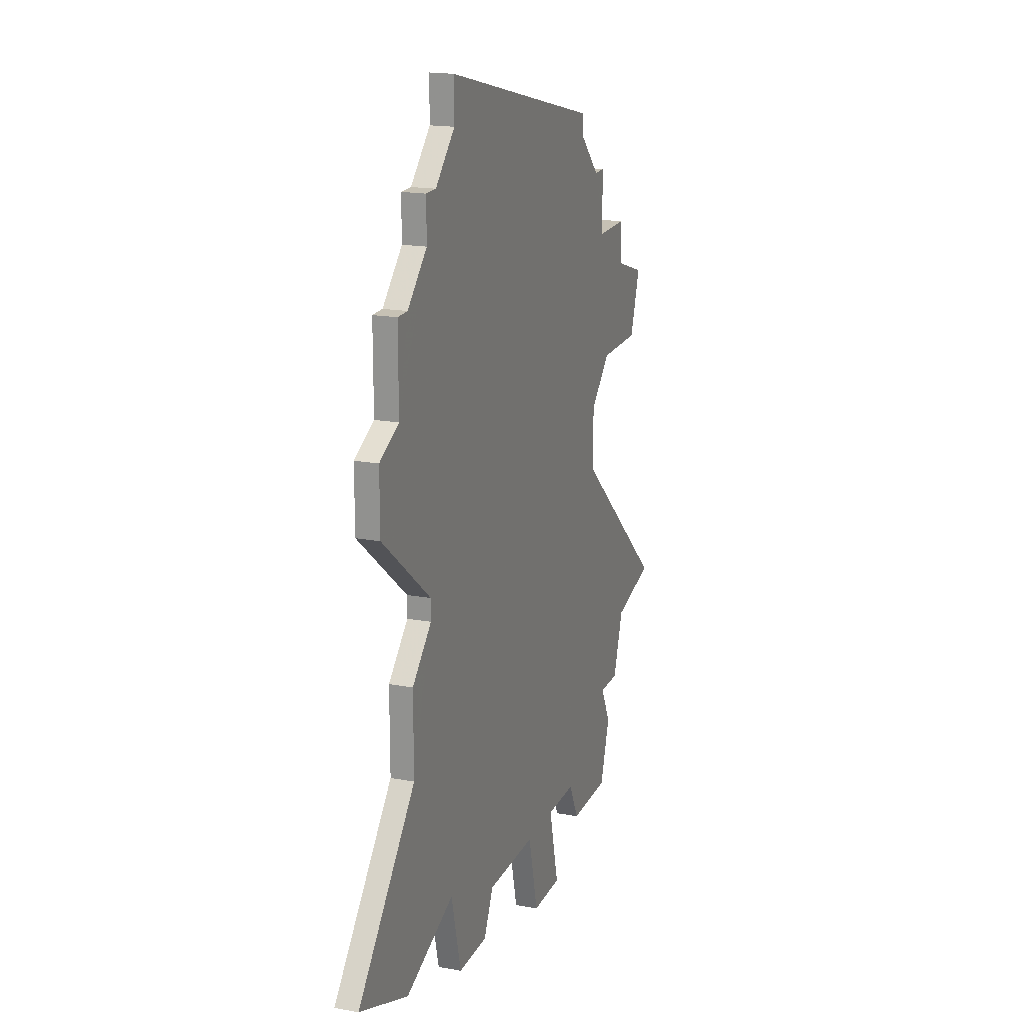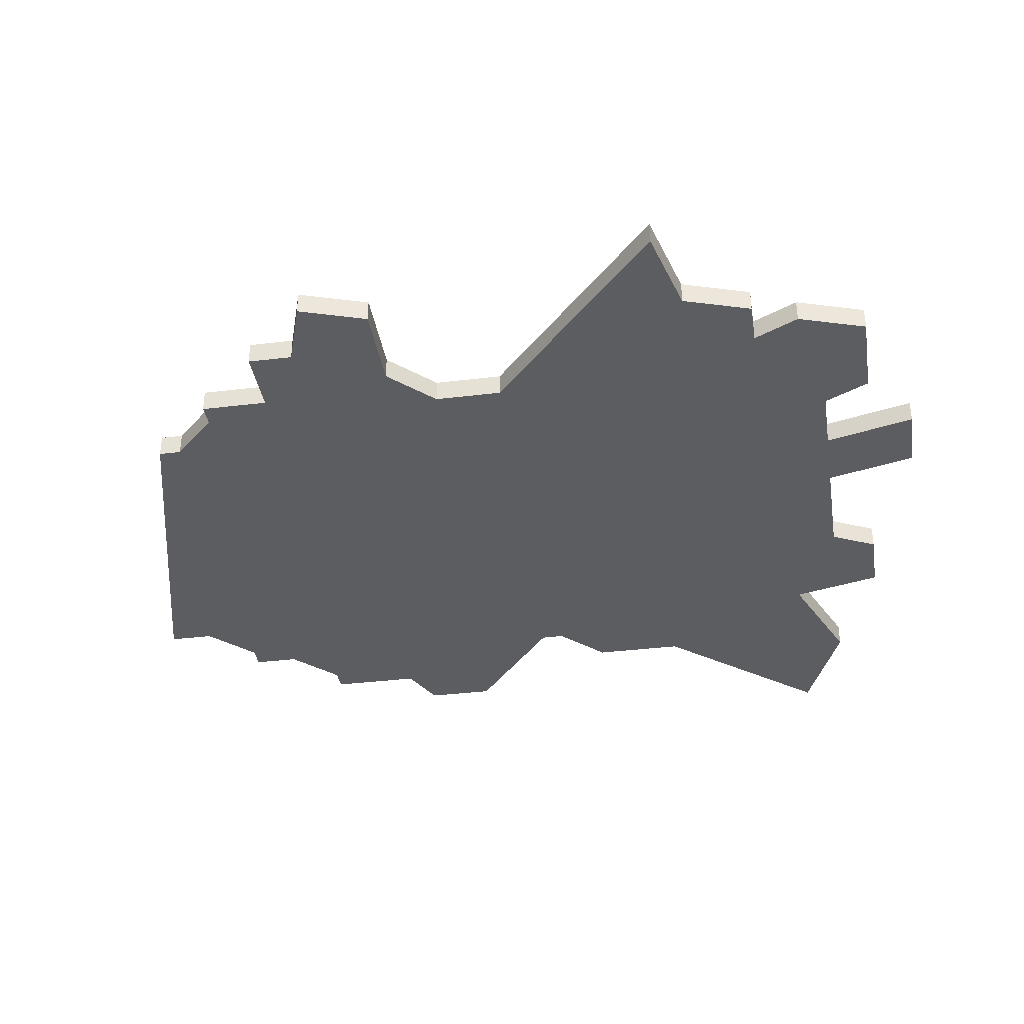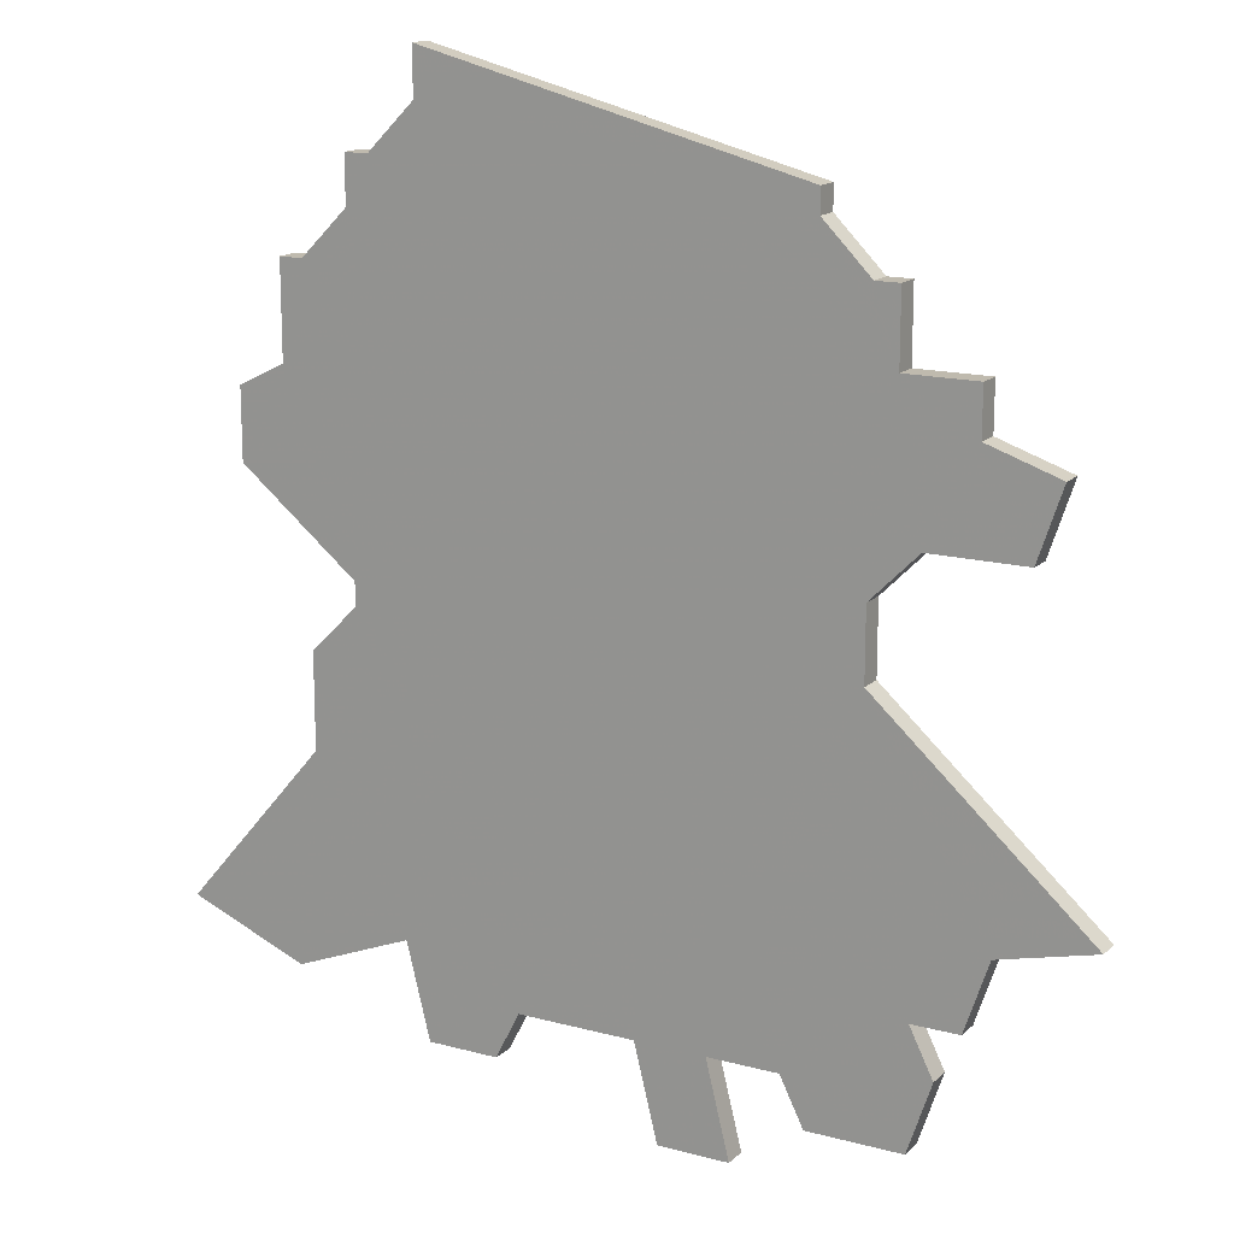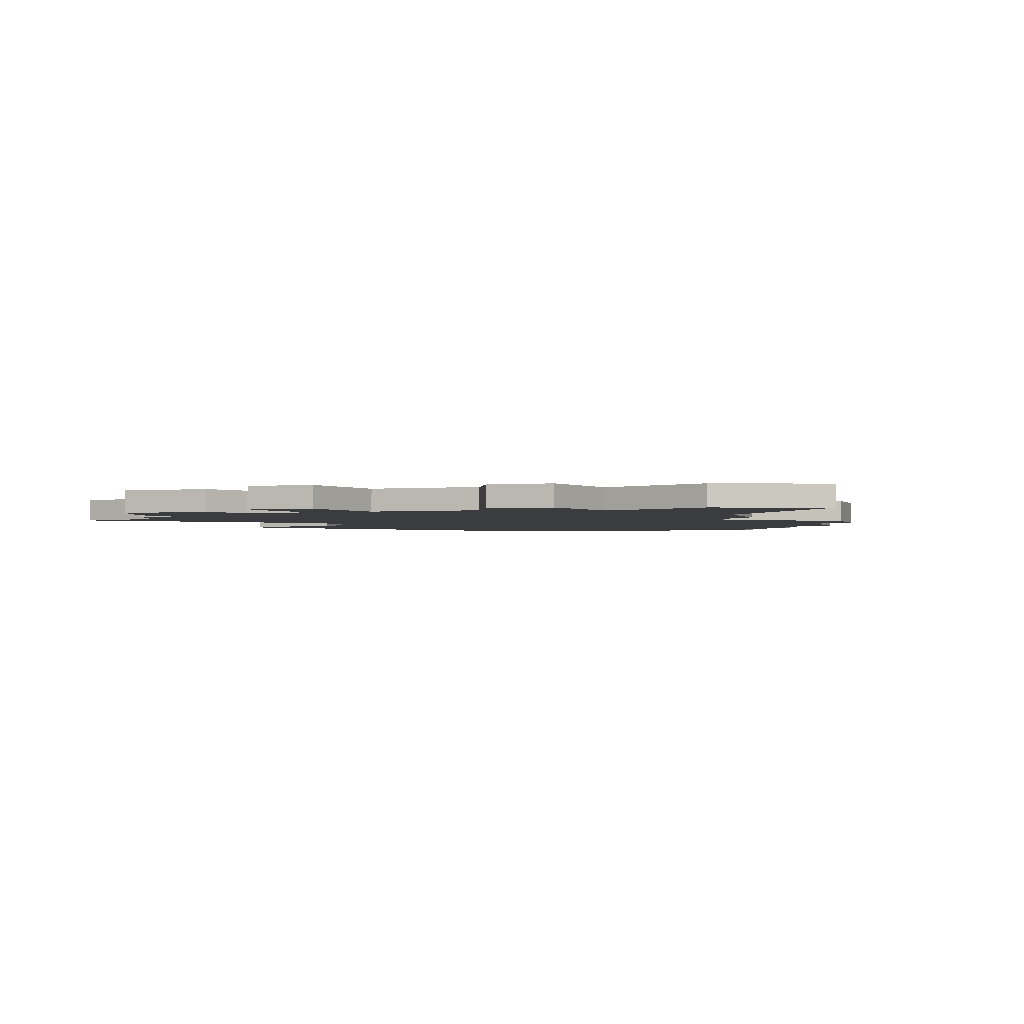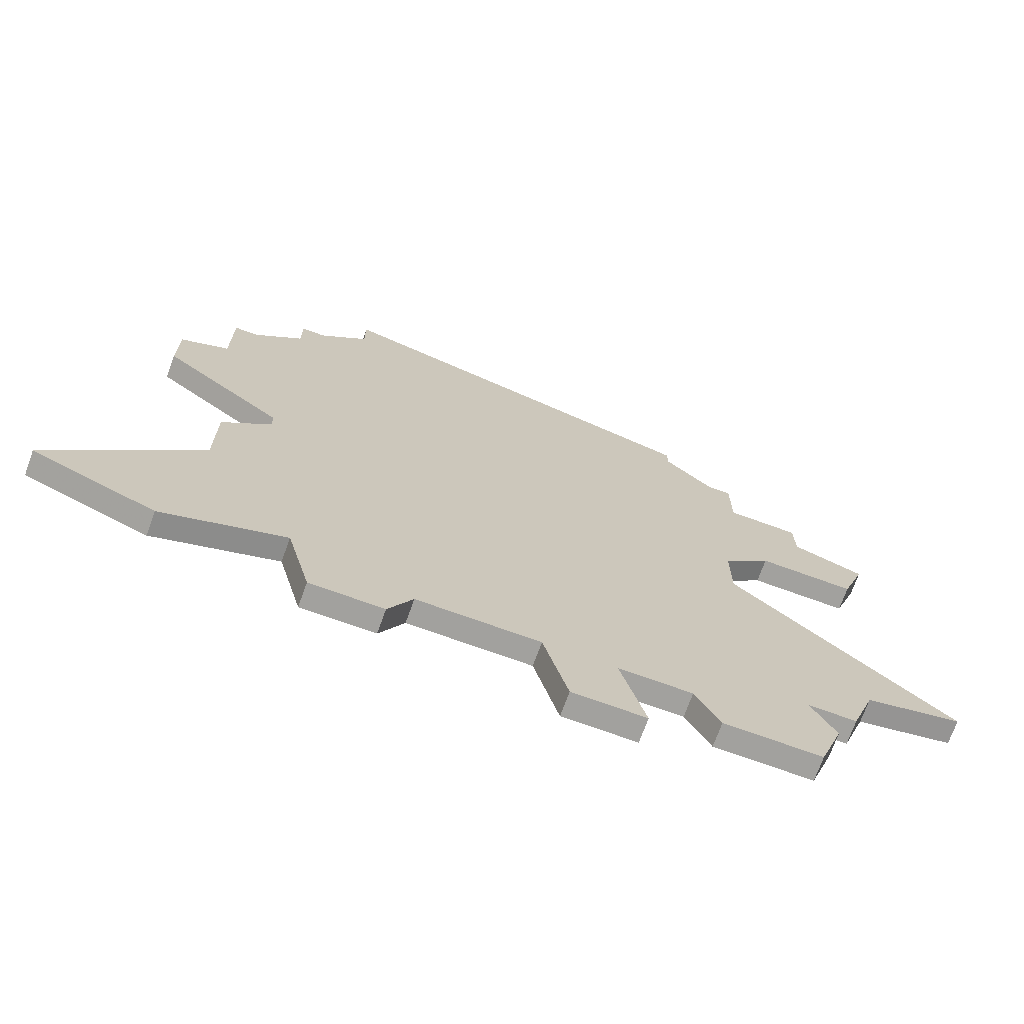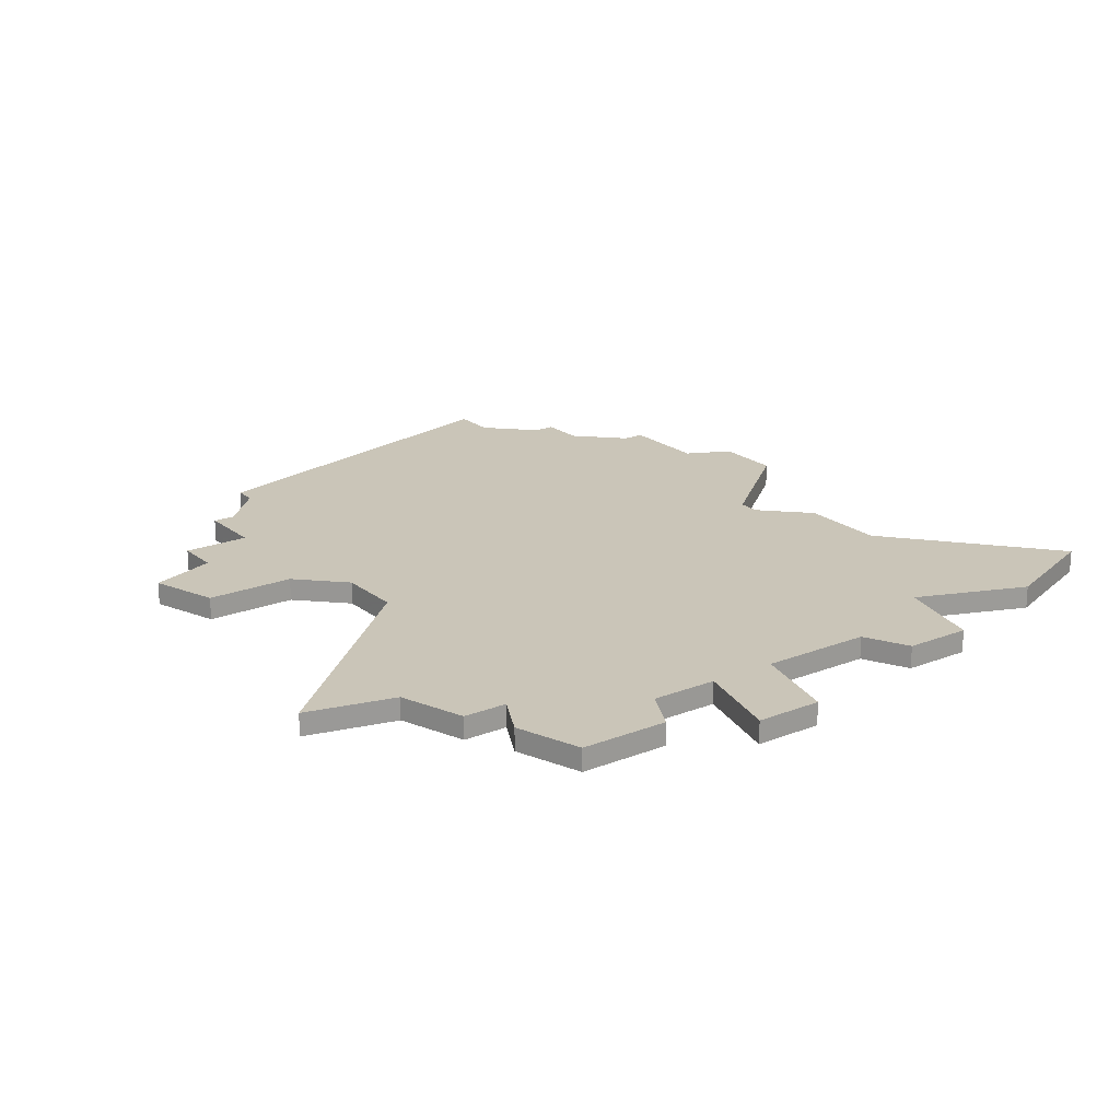
<metadata>
{"format":"obj","ext":"obj","renderer":"f3d","projection":"perspective","resolution":1024,"background":"white","views":[{"elev":18.6,"azim":109.4,"up":"+Y"},{"elev":-36.5,"azim":-81.0,"up":"+Z"},{"elev":15.6,"azim":-150.5,"up":"+Y"},{"elev":-2.0,"azim":18.9,"up":"+Z"},{"elev":-72.0,"azim":160.1,"up":"+Y"},{"elev":20.3,"azim":-35.9,"up":"+Z"}]}
</metadata>
<code>
v 4583 -1022 0
v 4583 -1022 1
v 4616 -1001 0
v 4616 -1001 1
v 4616 -1029 0
v 4616 -1029 1
v 4616 -1005 0
v 4616 -1005 1
v 4591 -1000 0
v 4591 -1000 1
v 4591 -1003 0
v 4591 -1003 1
v 4607 -1031 0
v 4607 -1031 1
v 4615 -1016 0
v 4615 -1016 1
v 4615 -1001 0
v 4615 -1001 1
v 4615 -1020 0
v 4615 -1020 1
v 4590 -1009 0
v 4590 -1009 1
v 4590 -1026 0
v 4590 -1026 1
v 4590 -1031 0
v 4590 -1031 1
v 4598 -1029 0
v 4598 -1029 1
v 4606 -1029 0
v 4606 -1029 1
v 4589 -1028 0
v 4589 -1028 1
v 4597 -1033 0
v 4597 -1033 1
v 4613 -1013 0
v 4613 -1013 1
v 4613 -997 0
v 4613 -997 1
v 4613 -1014 0
v 4613 -1014 1
v 4613 -999 0
v 4613 -999 1
v 4588 -1026 0
v 4588 -1026 1
v 4588 -1003 0
v 4588 -1003 1
v 4588 -1005 0
v 4588 -1005 1
v 4621 -1027 0
v 4621 -1027 1
v 4612 -997 0
v 4612 -997 1
v 4587 -1023 0
v 4587 -1023 1
v 4595 -1029 0
v 4595 -1029 1
v 4611 -1027 0
v 4611 -1027 1
v 4586 -1009 0
v 4586 -1009 1
v 4594 -997 0
v 4594 -997 1
v 4594 -1031 0
v 4594 -1031 1
v 4594 -998 0
v 4594 -998 1
v 4610 -993 0
v 4610 -993 1
v 4610 -995 0
v 4610 -995 1
v 4610 -1031 0
v 4610 -1031 1
v 4585 -1006 0
v 4585 -1006 1
v 4618 -1009 0
v 4618 -1009 1
v 4618 -1006 0
v 4618 -1006 1
v 4601 -1029 0
v 4601 -1029 1
v 4592 -1000 0
v 4592 -1000 1
v 4592 -1011 0
v 4592 -1011 1
v 4592 -1014 0
v 4592 -1014 1
v 4600 -1033 0
v 4600 -1033 1
f 55 25 31
f 43 53 23
f 85 53 1
f 31 23 55
f 23 85 55
f 27 55 85
f 35 85 83
f 53 85 23
f 27 87 33
f 63 25 55
f 47 21 59
f 59 73 47
f 47 45 11
f 11 21 47
f 81 11 9
f 21 11 83
f 83 11 65
f 11 81 65
f 65 61 69
f 35 83 65
f 85 79 27
f 71 13 29
f 57 71 29
f 39 29 79
f 27 79 87
f 5 57 19
f 49 5 19
f 15 19 39
f 57 39 19
f 29 39 57
f 85 35 39
f 65 69 41
f 7 35 41
f 41 69 51
f 69 61 67
f 51 37 41
f 41 35 65
f 77 75 7
f 35 7 75
f 7 17 3
f 7 41 17
f 85 39 79
f 32 26 56
f 24 54 44
f 2 54 86
f 56 24 32
f 56 86 24
f 86 56 28
f 84 86 36
f 24 86 54
f 34 88 28
f 56 26 64
f 60 22 48
f 48 74 60
f 12 46 48
f 48 22 12
f 10 12 82
f 84 12 22
f 66 12 84
f 66 82 12
f 70 62 66
f 66 84 36
f 28 80 86
f 30 14 72
f 30 72 58
f 80 30 40
f 88 80 28
f 20 58 6
f 20 6 50
f 40 20 16
f 20 40 58
f 58 40 30
f 40 36 86
f 42 70 66
f 42 36 8
f 52 70 42
f 68 62 70
f 42 38 52
f 66 36 42
f 8 76 78
f 76 8 36
f 4 18 8
f 18 42 8
f 80 40 86
f 60 74 59
f 59 74 73
f 22 60 21
f 21 60 59
f 84 22 83
f 83 22 21
f 86 84 85
f 85 84 83
f 2 86 1
f 1 86 85
f 54 2 53
f 53 2 1
f 44 54 43
f 43 54 53
f 24 44 23
f 23 44 43
f 32 24 31
f 31 24 23
f 26 32 25
f 25 32 31
f 64 26 63
f 63 26 25
f 56 64 55
f 55 64 63
f 28 56 27
f 27 56 55
f 34 28 33
f 33 28 27
f 88 34 87
f 87 34 33
f 80 88 79
f 79 88 87
f 30 80 29
f 29 80 79
f 14 30 13
f 13 30 29
f 72 14 71
f 71 14 13
f 58 72 57
f 57 72 71
f 6 58 5
f 5 58 57
f 50 6 49
f 49 6 5
f 20 50 19
f 19 50 49
f 16 20 15
f 15 20 19
f 40 16 39
f 39 16 15
f 36 40 35
f 35 40 39
f 76 36 75
f 75 36 35
f 78 76 77
f 77 76 75
f 8 78 7
f 7 78 77
f 4 8 3
f 3 8 7
f 18 4 17
f 17 4 3
f 42 18 41
f 41 18 17
f 38 42 37
f 37 42 41
f 52 38 51
f 51 38 37
f 70 52 69
f 69 52 51
f 68 70 67
f 67 70 69
f 62 68 61
f 61 68 67
f 66 62 65
f 65 62 61
f 82 66 81
f 81 66 65
f 10 82 9
f 9 82 81
f 12 10 11
f 11 10 9
f 46 12 45
f 45 12 11
f 74 48 73
f 73 48 47
f 48 46 47
f 47 46 45

</code>
